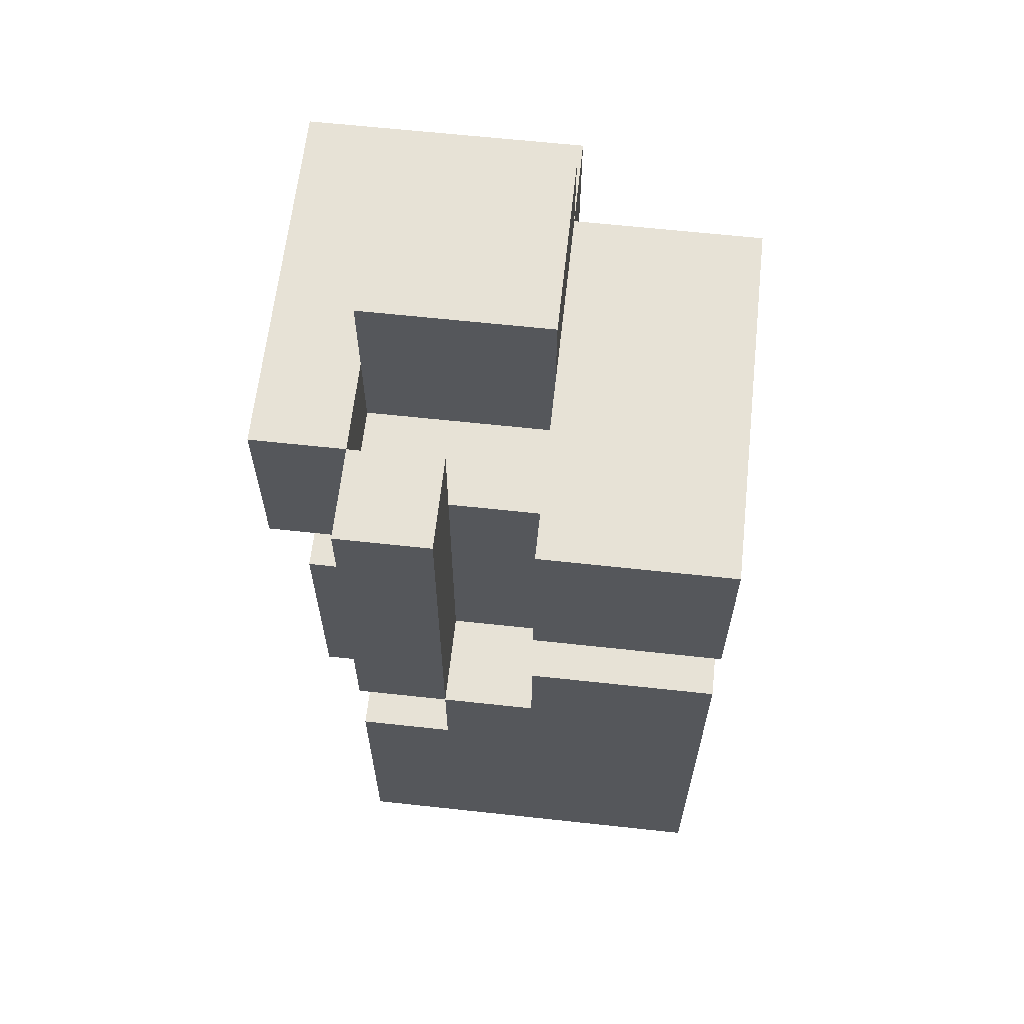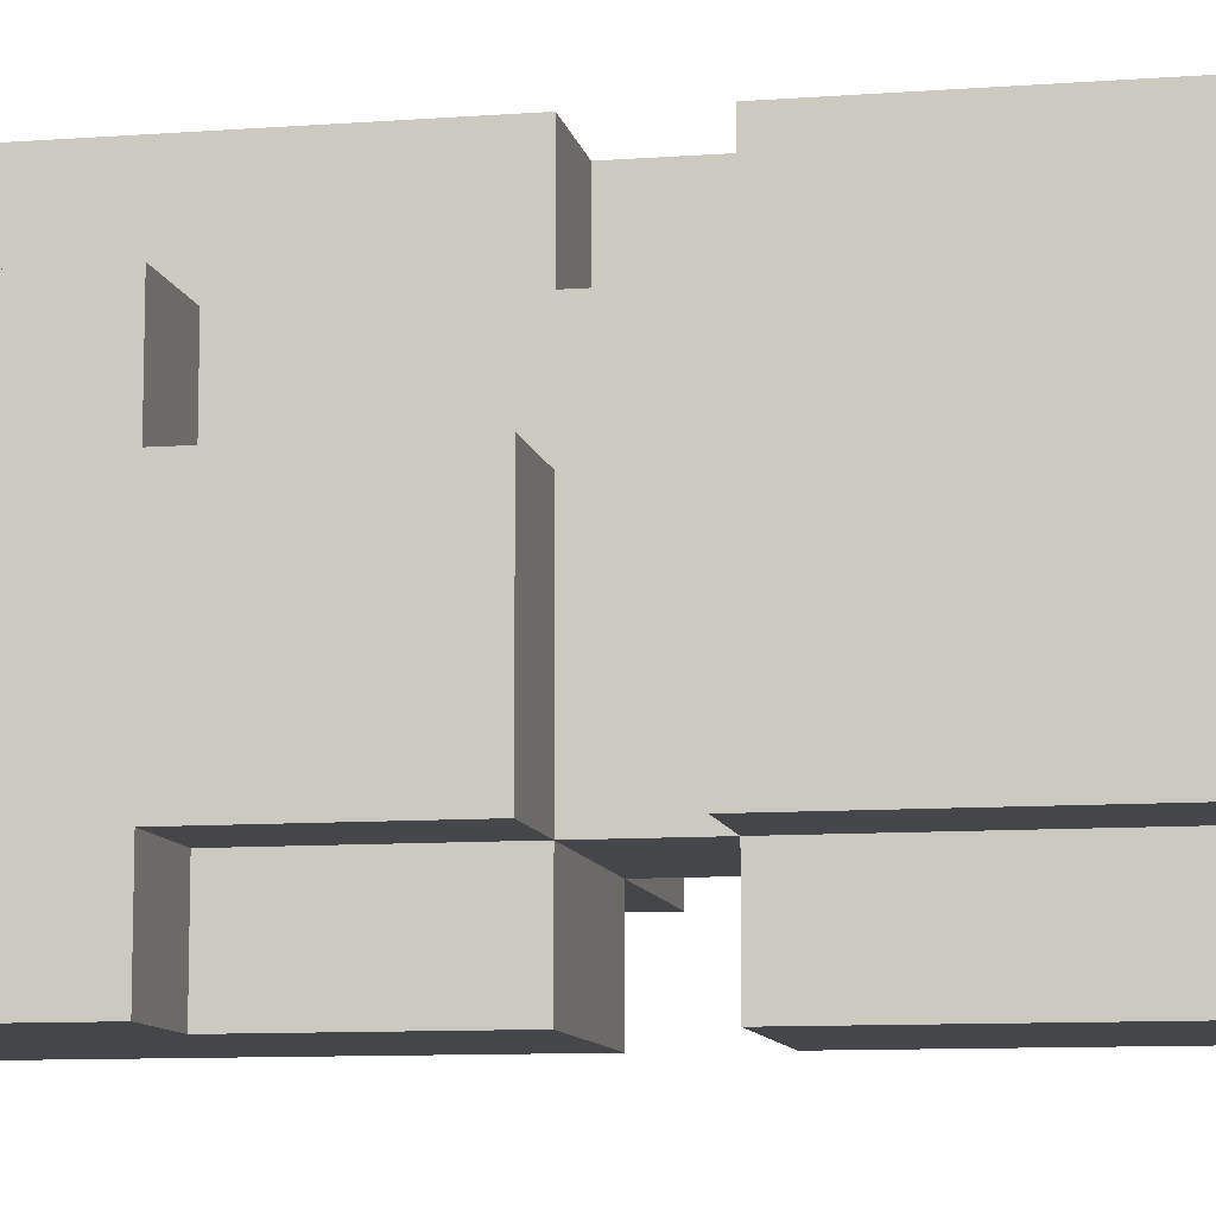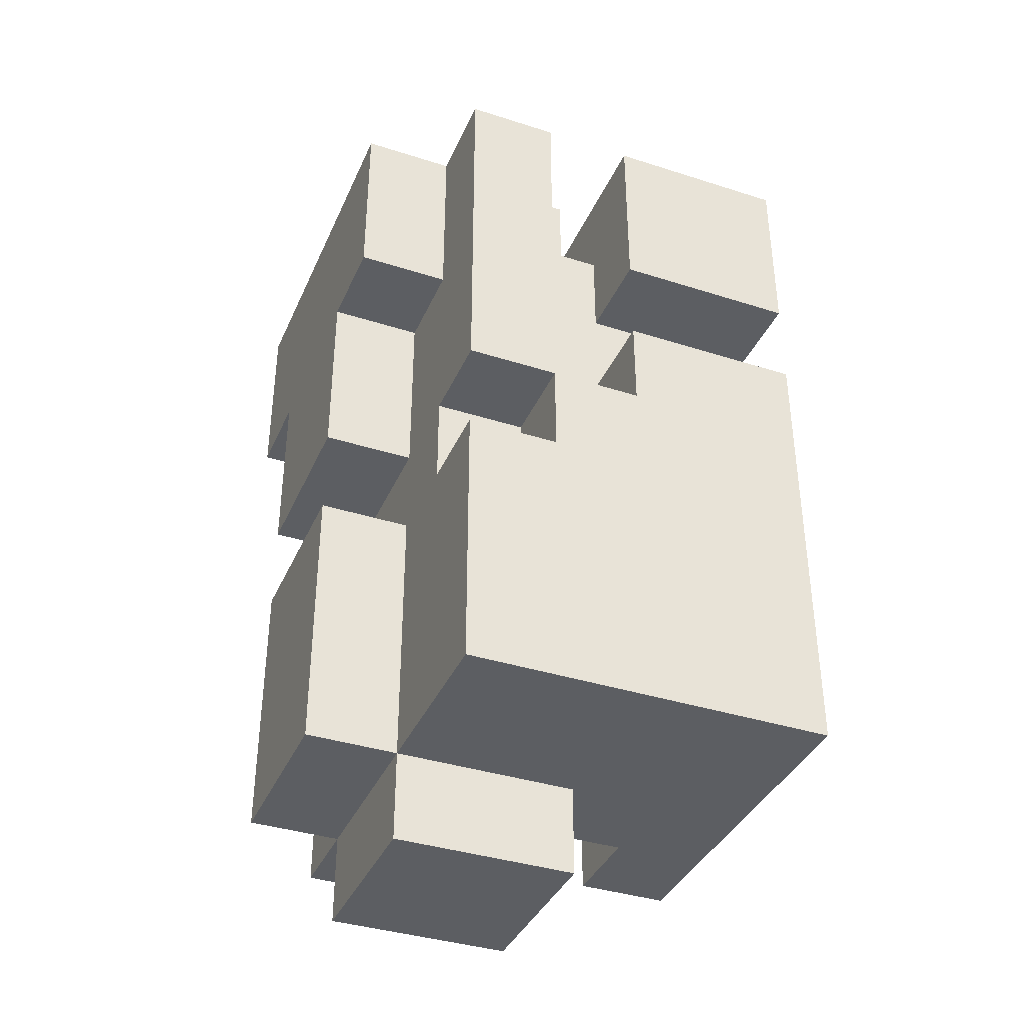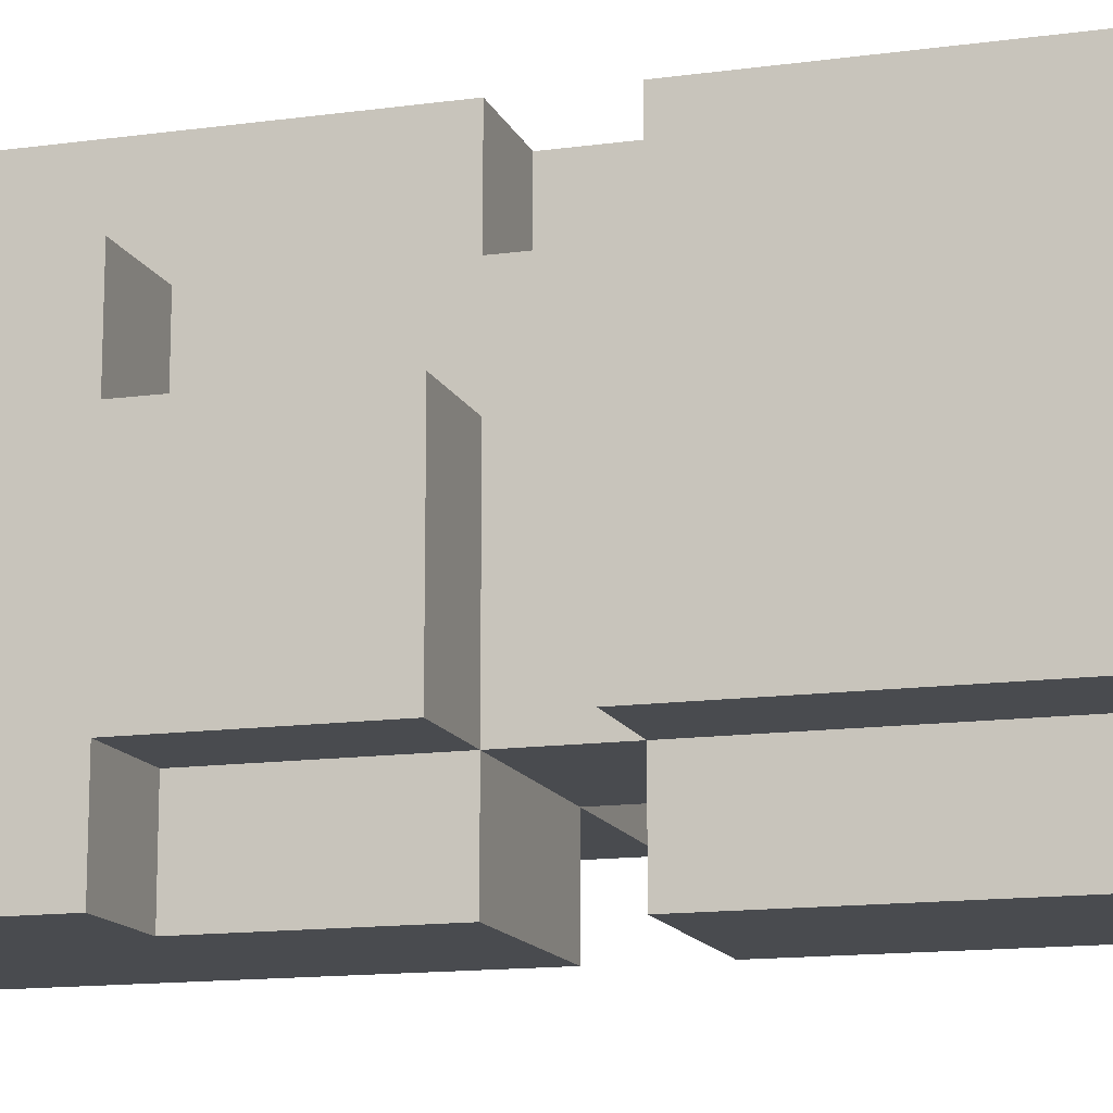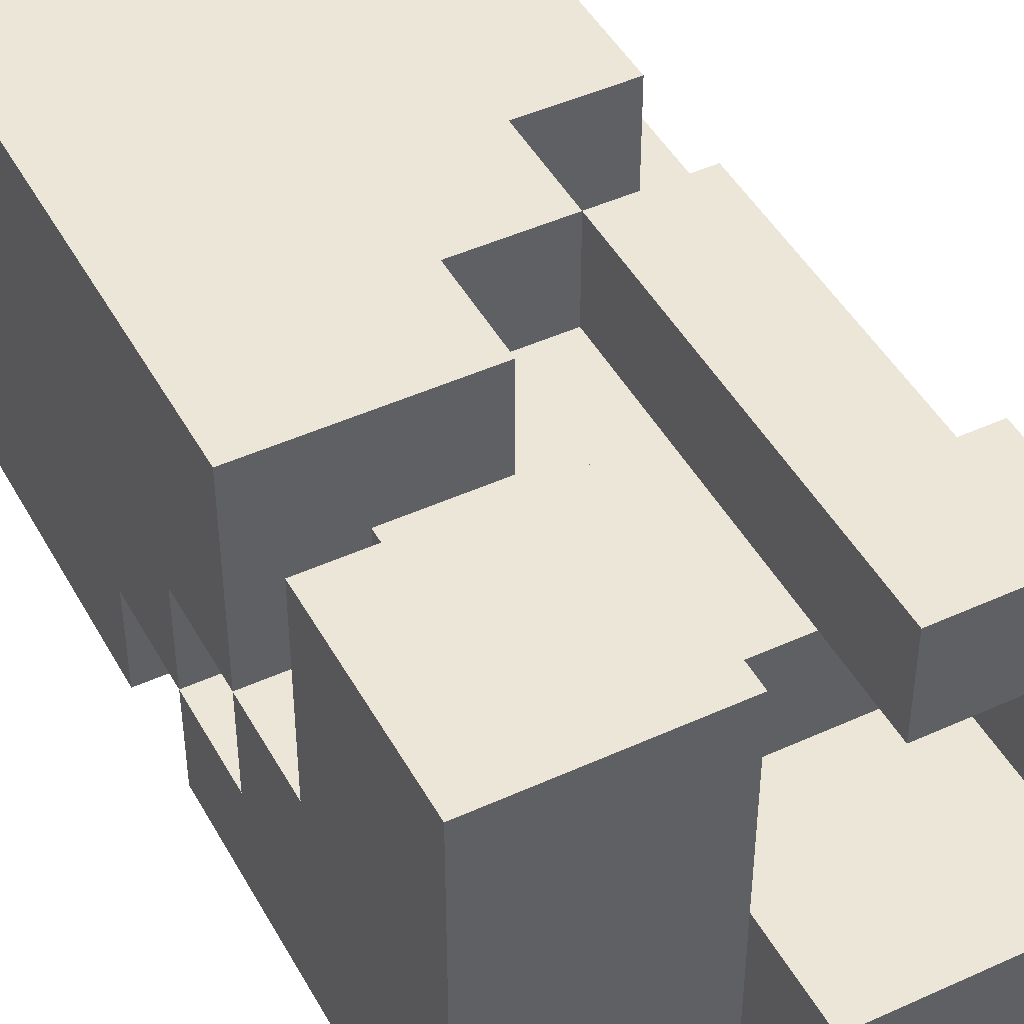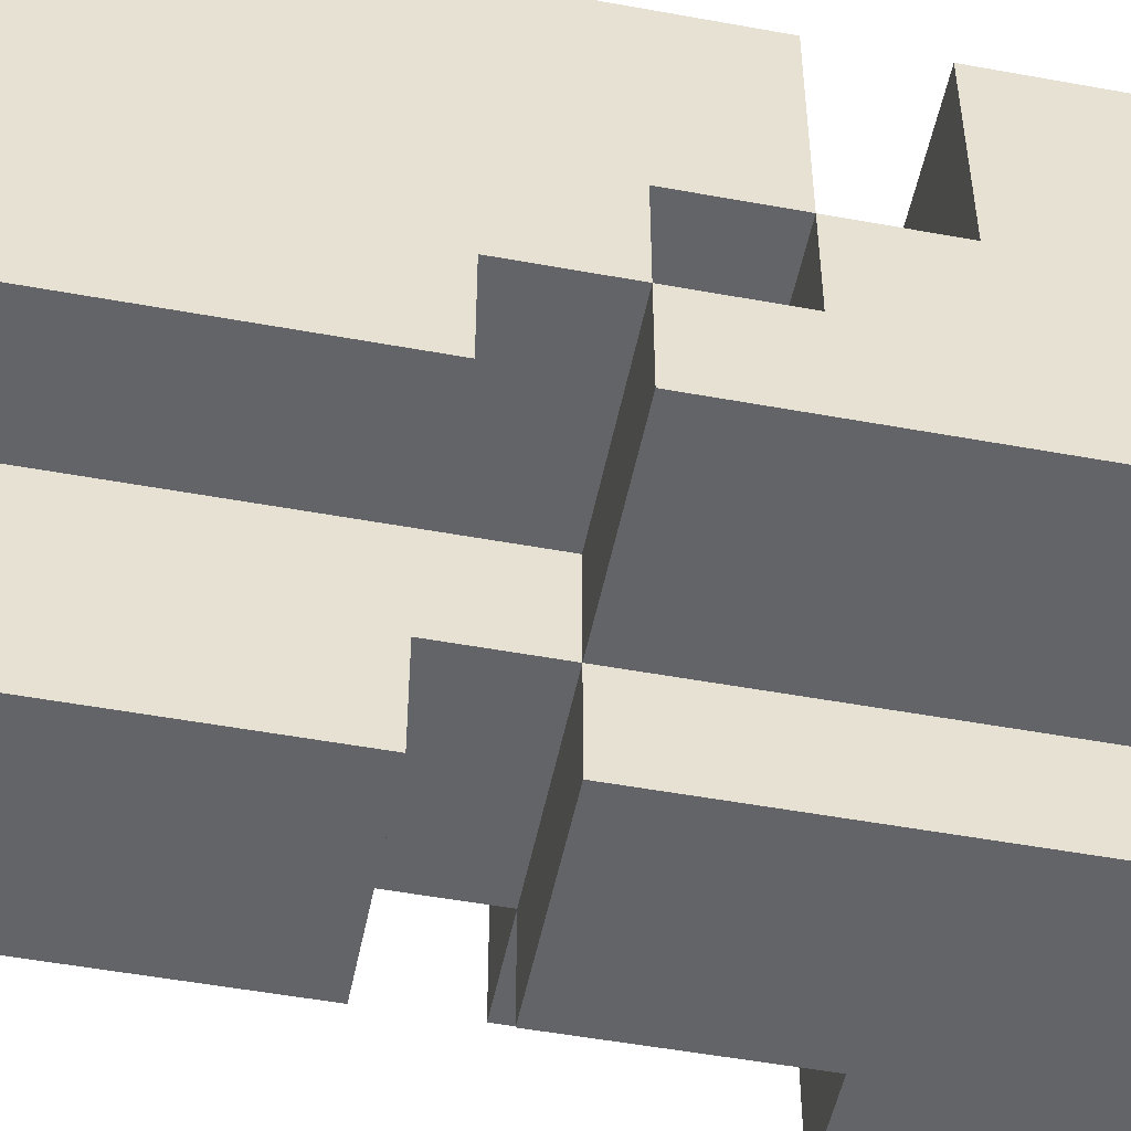
<metadata>
{"format":"obj","ext":"obj","renderer":"f3d","projection":"perspective","resolution":1024,"background":"white","views":[{"elev":63.1,"azim":6.3,"up":"+Y"},{"elev":-9.7,"azim":-79.0,"up":"+Z"},{"elev":-38.0,"azim":-22.1,"up":"+Y"},{"elev":-13.7,"azim":-72.9,"up":"+Z"},{"elev":46.1,"azim":152.4,"up":"+Z"},{"elev":-51.1,"azim":78.7,"up":"+Z"}]}
</metadata>
<code>
o
v 1.3 2 -0.5
v 1.3 2 -0.7
v 1.3 2.3 -0.5
v 1.3 2.3 -0.7
v 1.3 2.4 -0.5
v 1.3 2.4 -0.7
v 1.3 2.6 -0.4
v 1.3 2.6 -0.5
v 1.3 2.6 -0.7
v 1.3 2.6 -0.8
v 1.3 2.8 -0.4
v 1.3 2.8 -0.7
v 1.3 2.8 -0.8
v 1.4 1.9 -0.5
v 1.4 1.9 -0.7
v 1.4 2 -0.3
v 1.4 2 -0.5
v 1.4 2 -0.7
v 1.4 2 -0.8
v 1.4 2.3 -0.3
v 1.4 2.3 -0.4
v 1.4 2.3 -0.5
v 1.4 2.3 -0.7
v 1.4 2.3 -0.8
v 1.4 2.4 -0.3
v 1.4 2.4 -0.4
v 1.4 2.4 -0.5
v 1.4 2.4 -0.7
v 1.4 2.4 -0.8
v 1.4 2.6 -0.4
v 1.4 2.6 -0.5
v 1.4 2.6 -0.7
v 1.4 2.6 -0.8
v 1.4 2.8 -0.3
v 1.4 2.8 -0.4
v 1.4 2.8 -0.5
v 1.4 2.8 -0.7
v 1.4 2.9 -0.5
v 1.4 2.9 -0.7
v 1.5 2.3 -0.3
v 1.5 2.3 -0.4
v 1.5 2.4 -0.3
v 1.5 2.4 -0.4
v 1.6 2.4 -0.3
v 1.6 2.4 -0.4
v 1.6 2.5 -0.3
v 1.6 2.5 -0.4
v 1.6 2.6 -0.3
v 1.6 2.6 -0.4
v 1.6 2.7 -0.4
v 1.6 2.7 -0.5
v 1.6 2.8 -0.3
v 1.6 2.8 -0.5
v 1.7 2 -0.6
v 1.7 2 -0.7
v 1.7 2.3 -0.6
v 1.7 2.3 -0.7
v 1.4 2.7 -0.4
v 1.4 2.7 -0.5
v 1.4 2.8 -0.4
v 1.4 2.8 -0.5
v 1.5 2.4 -0.3
v 1.5 2.4 -0.4
v 1.5 2.6 -0.4
v 1.5 2.7 -0.4
v 1.5 2.8 -0.3
v 1.5 2.8 -0.4
v 1.6 1.9 -0.5
v 1.6 1.9 -0.7
v 1.6 2 -0.5
v 1.6 2 -0.6
v 1.6 2 -0.7
v 1.6 2 -0.8
v 1.6 2.3 -0.6
v 1.6 2.3 -0.7
v 1.6 2.3 -0.8
v 1.6 2.4 -0.6
v 1.6 2.4 -0.7
v 1.6 2.4 -0.8
v 1.6 2.8 -0.5
v 1.6 2.8 -0.6
v 1.6 2.8 -0.7
v 1.6 2.8 -0.8
v 1.6 2.9 -0.5
v 1.6 2.9 -0.7
v 1.7 2.4 -0.5
v 1.7 2.4 -0.6
v 1.7 2.5 -0.4
v 1.7 2.5 -0.5
v 1.7 2.5 -0.6
v 1.7 2.6 -0.4
v 1.7 2.6 -0.5
v 1.8 2 -0.3
v 1.8 2 -0.7
v 1.8 2.3 -0.5
v 1.8 2.3 -0.6
v 1.8 2.3 -0.7
v 1.8 2.4 -0.5
v 1.8 2.4 -0.6
v 1.8 2.4 -0.7
v 1.8 2.5 -0.3
v 1.8 2.5 -0.5
v 1.8 2.5 -0.6
v 1.8 2.6 -0.3
v 1.8 2.6 -0.5
v 1.8 2.8 -0.3
v 1.8 2.8 -0.7
v 1.4 2 -0.3
v 1.4 2.3 -0.3
v 1.4 2.4 -0.3
v 1.4 2.8 -0.3
v 1.5 2.3 -0.3
v 1.5 2.4 -0.3
v 1.5 2.8 -0.3
v 1.6 2.4 -0.3
v 1.6 2.5 -0.3
v 1.6 2.6 -0.3
v 1.6 2.8 -0.3
v 1.7 2.6 -0.3
v 1.7 2.8 -0.3
v 1.8 2 -0.3
v 1.8 2.5 -0.3
v 1.8 2.6 -0.3
v 1.8 2.8 -0.3
v 1.3 2.6 -0.4
v 1.3 2.8 -0.4
v 1.4 2.3 -0.4
v 1.4 2.4 -0.4
v 1.4 2.6 -0.4
v 1.4 2.8 -0.4
v 1.5 2.3 -0.4
v 1.5 2.4 -0.4
v 1.5 2.6 -0.4
v 1.5 2.7 -0.4
v 1.6 2.4 -0.4
v 1.6 2.5 -0.4
v 1.6 2.6 -0.4
v 1.6 2.7 -0.4
v 1.7 2.5 -0.4
v 1.7 2.6 -0.4
v 1.3 2 -0.5
v 1.3 2.3 -0.5
v 1.3 2.4 -0.5
v 1.3 2.6 -0.5
v 1.4 1.9 -0.5
v 1.4 2 -0.5
v 1.4 2.3 -0.5
v 1.4 2.4 -0.5
v 1.4 2.6 -0.5
v 1.4 2.7 -0.5
v 1.4 2.8 -0.5
v 1.4 2.9 -0.5
v 1.6 1.9 -0.5
v 1.6 2 -0.5
v 1.6 2.7 -0.5
v 1.6 2.8 -0.5
v 1.6 2.9 -0.5
v 1.7 2.5 -0.5
v 1.7 2.6 -0.5
v 1.8 2.5 -0.5
v 1.8 2.6 -0.5
v 1.7 2.4 -0.6
v 1.7 2.5 -0.6
v 1.8 2.4 -0.6
v 1.8 2.5 -0.6
v 1.4 2.7 -0.4
v 1.4 2.8 -0.4
v 1.5 2.7 -0.4
v 1.5 2.8 -0.4
v 1.7 2.4 -0.5
v 1.7 2.5 -0.5
v 1.8 2.4 -0.5
v 1.8 2.5 -0.5
v 1.6 2 -0.6
v 1.6 2.3 -0.6
v 1.6 2.4 -0.6
v 1.7 2 -0.6
v 1.7 2.3 -0.6
v 1.8 2.3 -0.6
v 1.8 2.4 -0.6
v 1.3 2 -0.7
v 1.3 2.3 -0.7
v 1.3 2.4 -0.7
v 1.3 2.6 -0.7
v 1.4 1.9 -0.7
v 1.4 2 -0.7
v 1.4 2.3 -0.7
v 1.4 2.4 -0.7
v 1.4 2.6 -0.7
v 1.4 2.8 -0.7
v 1.4 2.9 -0.7
v 1.6 1.9 -0.7
v 1.6 2 -0.7
v 1.6 2.3 -0.7
v 1.6 2.4 -0.7
v 1.6 2.8 -0.7
v 1.6 2.9 -0.7
v 1.7 2 -0.7
v 1.7 2.3 -0.7
v 1.8 2 -0.7
v 1.8 2.3 -0.7
v 1.8 2.4 -0.7
v 1.8 2.8 -0.7
v 1.3 2.6 -0.8
v 1.3 2.8 -0.8
v 1.4 2 -0.8
v 1.4 2.3 -0.8
v 1.4 2.4 -0.8
v 1.4 2.6 -0.8
v 1.6 2 -0.8
v 1.6 2.3 -0.8
v 1.6 2.4 -0.8
v 1.6 2.8 -0.8
v 1.4 1.9 -0.5
v 1.6 1.9 -0.5
v 1.4 1.9 -0.7
v 1.6 1.9 -0.7
v 1.4 2 -0.3
v 1.8 2 -0.3
v 1.3 2 -0.5
v 1.4 2 -0.5
v 1.6 2 -0.5
v 1.7 2 -0.5
v 1.6 2 -0.6
v 1.7 2 -0.6
v 1.3 2 -0.7
v 1.4 2 -0.7
v 1.6 2 -0.7
v 1.7 2 -0.7
v 1.8 2 -0.7
v 1.4 2 -0.8
v 1.6 2 -0.8
v 1.4 2.4 -0.3
v 1.5 2.4 -0.3
v 1.4 2.4 -0.4
v 1.5 2.4 -0.4
v 1.3 2.4 -0.5
v 1.4 2.4 -0.5
v 1.6 2.4 -0.6
v 1.8 2.4 -0.6
v 1.3 2.4 -0.7
v 1.4 2.4 -0.7
v 1.6 2.4 -0.7
v 1.8 2.4 -0.7
v 1.4 2.4 -0.8
v 1.6 2.4 -0.8
v 1.7 2.5 -0.5
v 1.8 2.5 -0.5
v 1.7 2.5 -0.6
v 1.8 2.5 -0.6
v 1.6 2.6 -0.3
v 1.7 2.6 -0.3
v 1.8 2.6 -0.3
v 1.3 2.6 -0.4
v 1.4 2.6 -0.4
v 1.6 2.6 -0.4
v 1.7 2.6 -0.4
v 1.3 2.6 -0.5
v 1.4 2.6 -0.5
v 1.7 2.6 -0.5
v 1.8 2.6 -0.5
v 1.3 2.6 -0.7
v 1.4 2.6 -0.7
v 1.3 2.6 -0.8
v 1.4 2.6 -0.8
v 1.4 2.3 -0.3
v 1.5 2.3 -0.3
v 1.4 2.3 -0.4
v 1.5 2.3 -0.4
v 1.3 2.3 -0.5
v 1.4 2.3 -0.5
v 1.7 2.3 -0.6
v 1.8 2.3 -0.6
v 1.3 2.3 -0.7
v 1.4 2.3 -0.7
v 1.6 2.3 -0.7
v 1.7 2.3 -0.7
v 1.8 2.3 -0.7
v 1.4 2.3 -0.8
v 1.6 2.3 -0.8
v 1.5 2.4 -0.3
v 1.6 2.4 -0.3
v 1.5 2.4 -0.4
v 1.6 2.4 -0.4
v 1.7 2.4 -0.5
v 1.8 2.4 -0.5
v 1.7 2.4 -0.6
v 1.8 2.4 -0.6
v 1.6 2.5 -0.3
v 1.8 2.5 -0.3
v 1.6 2.5 -0.4
v 1.7 2.5 -0.4
v 1.7 2.5 -0.5
v 1.8 2.5 -0.5
v 1.4 2.7 -0.4
v 1.5 2.7 -0.4
v 1.6 2.7 -0.4
v 1.4 2.7 -0.5
v 1.6 2.7 -0.5
v 1.4 2.8 -0.3
v 1.5 2.8 -0.3
v 1.6 2.8 -0.3
v 1.7 2.8 -0.3
v 1.8 2.8 -0.3
v 1.3 2.8 -0.4
v 1.4 2.8 -0.4
v 1.5 2.8 -0.4
v 1.4 2.8 -0.5
v 1.6 2.8 -0.5
v 1.6 2.8 -0.6
v 1.7 2.8 -0.6
v 1.3 2.8 -0.7
v 1.4 2.8 -0.7
v 1.6 2.8 -0.7
v 1.8 2.8 -0.7
v 1.3 2.8 -0.8
v 1.6 2.8 -0.8
v 1.4 2.9 -0.5
v 1.6 2.9 -0.5
v 1.4 2.9 -0.7
v 1.6 2.9 -0.7
f 3 2 1
f 4 2 3
f 8 6 5
f 9 6 8
f 11 9 8
f 11 8 7
f 12 10 9
f 12 9 11
f 13 10 12
f 17 15 14
f 18 15 17
f 20 17 16
f 21 17 20
f 22 17 21
f 23 19 18
f 24 19 23
f 26 22 21
f 26 23 22
f 27 23 26
f 28 23 27
f 30 26 25
f 30 27 26
f 31 27 30
f 32 29 28
f 33 29 32
f 34 30 25
f 35 30 34
f 38 37 36
f 39 37 38
f 42 41 40
f 43 41 42
f 46 45 44
f 47 45 46
f 50 49 48
f 52 50 48
f 52 51 50
f 53 51 52
f 56 55 54
f 57 55 56
f 58 59 60
f 60 59 61
f 62 63 64
f 62 64 65
f 62 65 66
f 66 65 67
f 68 69 70
f 70 69 71
f 71 69 72
f 72 73 74
f 71 72 74
f 74 73 75
f 75 73 76
f 74 75 77
f 77 75 78
f 78 79 82
f 82 79 83
f 80 81 84
f 81 82 84
f 84 82 85
f 86 87 89
f 89 87 90
f 88 89 91
f 91 89 92
f 93 94 95
f 95 94 96
f 96 94 97
f 93 95 98
f 95 96 98
f 98 96 99
f 93 98 101
f 101 98 102
f 99 100 103
f 102 103 105
f 104 105 106
f 103 100 107
f 106 105 107
f 105 103 107
f 112 109 108
f 113 111 110
f 114 111 113
f 115 113 112
f 119 118 117
f 120 118 119
f 121 112 108
f 121 115 112
f 121 116 115
f 122 116 121
f 123 120 119
f 124 120 123
f 129 126 125
f 130 126 129
f 131 128 127
f 132 128 131
f 135 133 132
f 136 133 135
f 137 134 133
f 137 133 136
f 138 134 137
f 139 137 136
f 140 137 139
f 146 142 141
f 147 142 146
f 148 144 143
f 149 144 148
f 153 146 145
f 154 146 153
f 155 152 151
f 155 151 150
f 156 152 155
f 157 152 156
f 160 159 158
f 161 159 160
f 164 163 162
f 165 163 164
f 166 167 168
f 168 167 169
f 170 171 172
f 172 171 173
f 174 175 177
f 175 176 177
f 177 176 178
f 178 176 179
f 179 176 180
f 181 182 186
f 186 182 187
f 183 184 188
f 188 184 189
f 185 186 192
f 192 186 193
f 187 188 194
f 194 188 195
f 190 191 196
f 196 191 197
f 198 199 200
f 200 199 201
f 195 196 202
f 202 196 203
f 204 205 209
f 206 207 210
f 210 207 211
f 208 209 212
f 209 205 213
f 212 209 213
f 216 215 214
f 217 215 216
f 221 219 218
f 222 219 221
f 223 219 222
f 224 223 222
f 225 219 223
f 225 223 224
f 226 221 220
f 227 221 226
f 229 219 225
f 230 219 229
f 231 228 227
f 232 228 231
f 235 234 233
f 236 234 235
f 241 238 237
f 242 238 241
f 243 240 239
f 244 240 243
f 245 243 242
f 246 243 245
f 249 248 247
f 250 248 249
f 256 252 251
f 257 253 252
f 257 252 256
f 258 255 254
f 259 255 258
f 260 253 257
f 261 253 260
f 264 263 262
f 265 263 264
f 266 267 268
f 268 267 269
f 270 271 274
f 274 271 275
f 272 273 277
f 277 273 278
f 275 276 279
f 279 276 280
f 281 282 283
f 283 282 284
f 285 286 287
f 287 286 288
f 289 290 291
f 291 290 292
f 292 290 293
f 293 290 294
f 295 296 298
f 296 297 298
f 298 297 299
f 300 301 306
f 306 301 307
f 305 306 308
f 302 303 309
f 309 303 310
f 303 304 311
f 310 303 311
f 305 308 312
f 312 308 313
f 310 311 314
f 311 304 315
f 314 311 315
f 313 314 316
f 312 313 316
f 316 314 317
f 318 319 320
f 320 319 321

</code>
